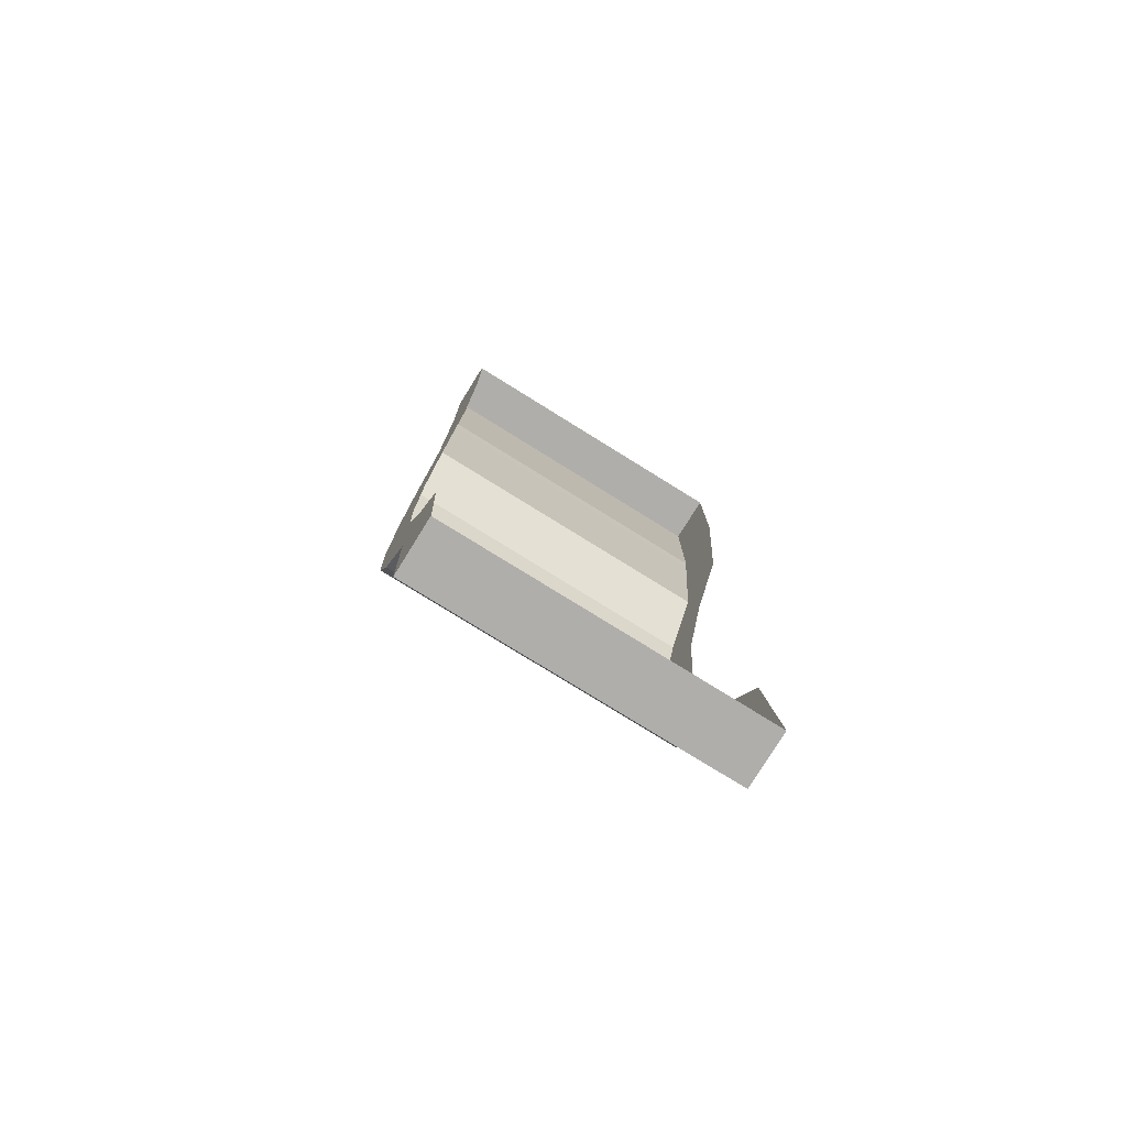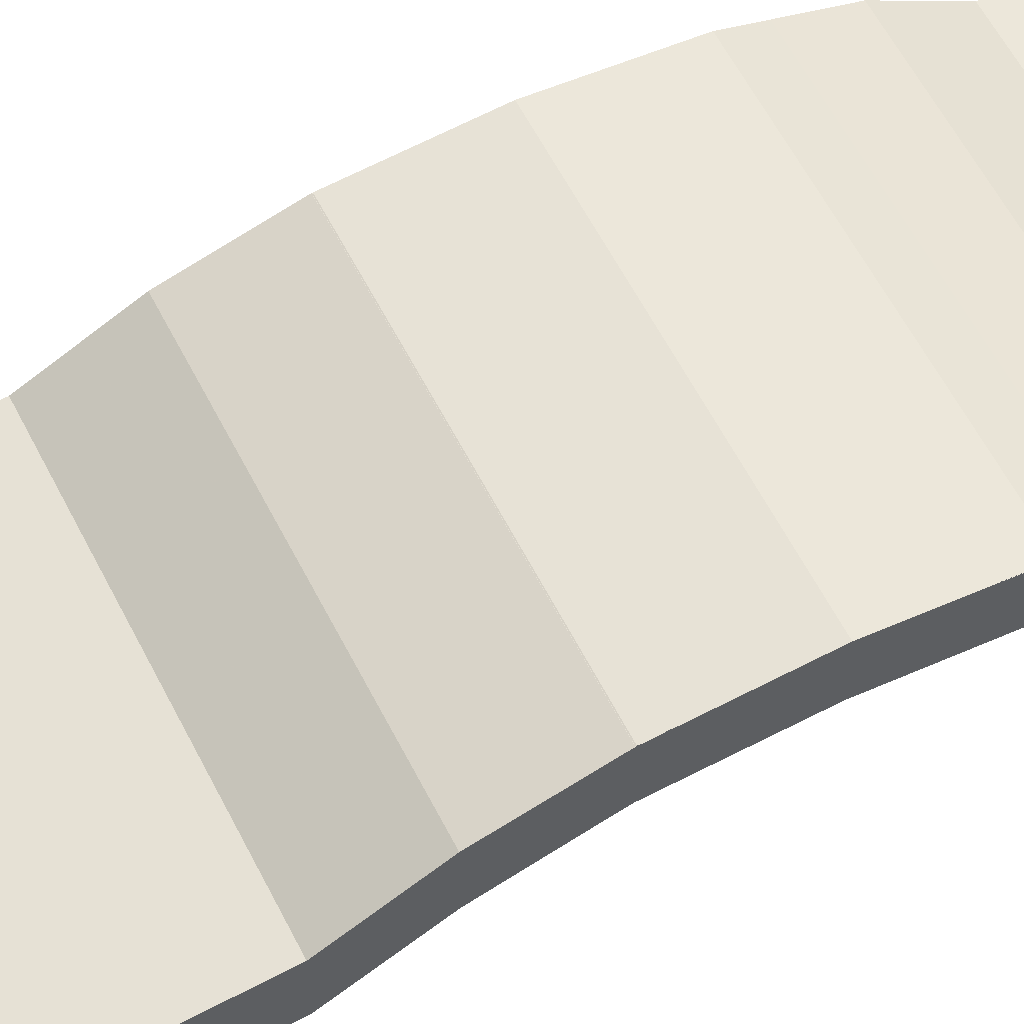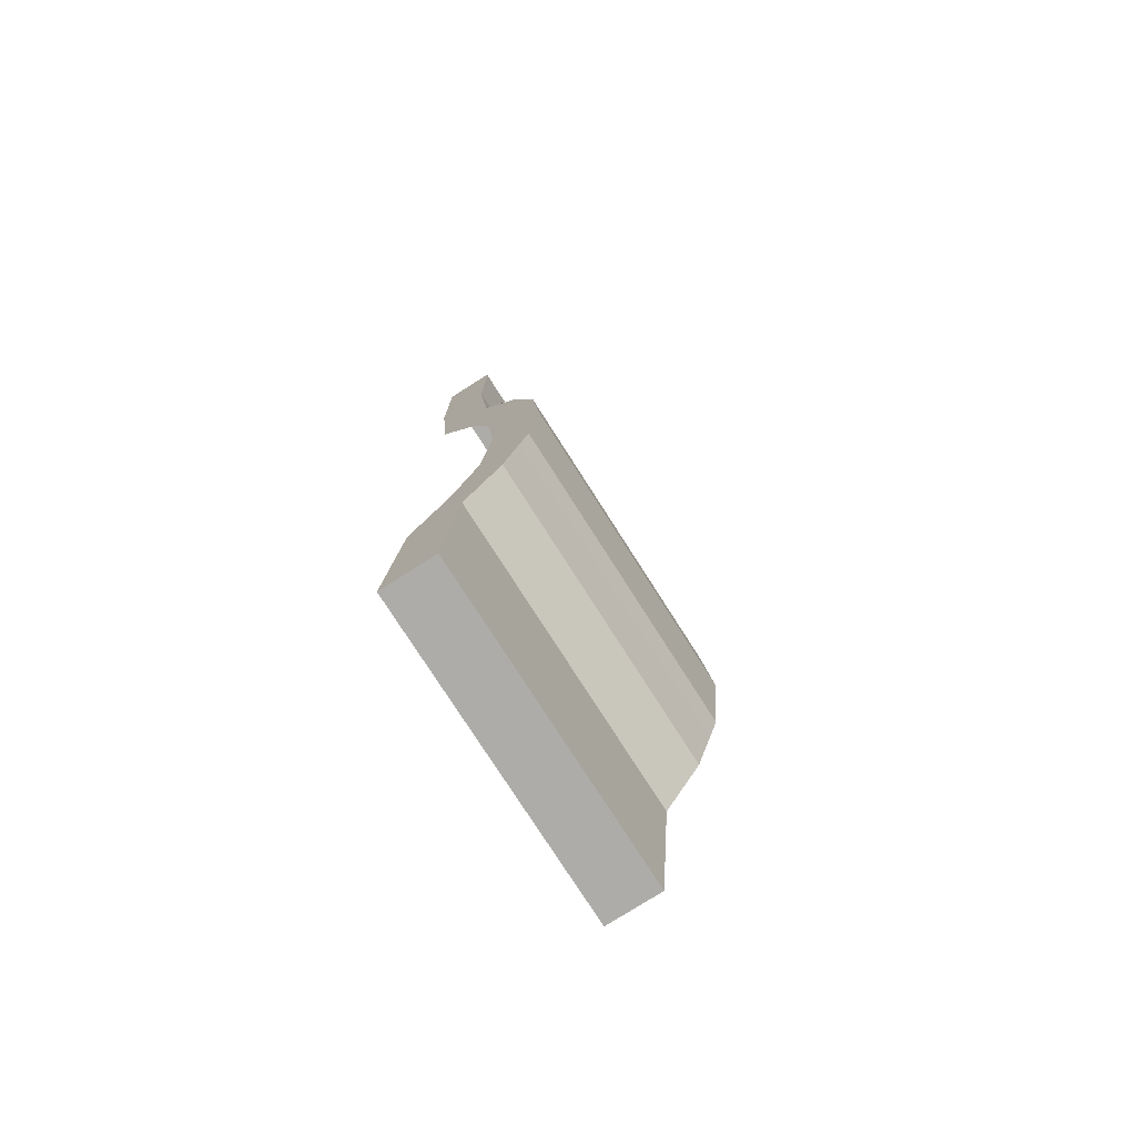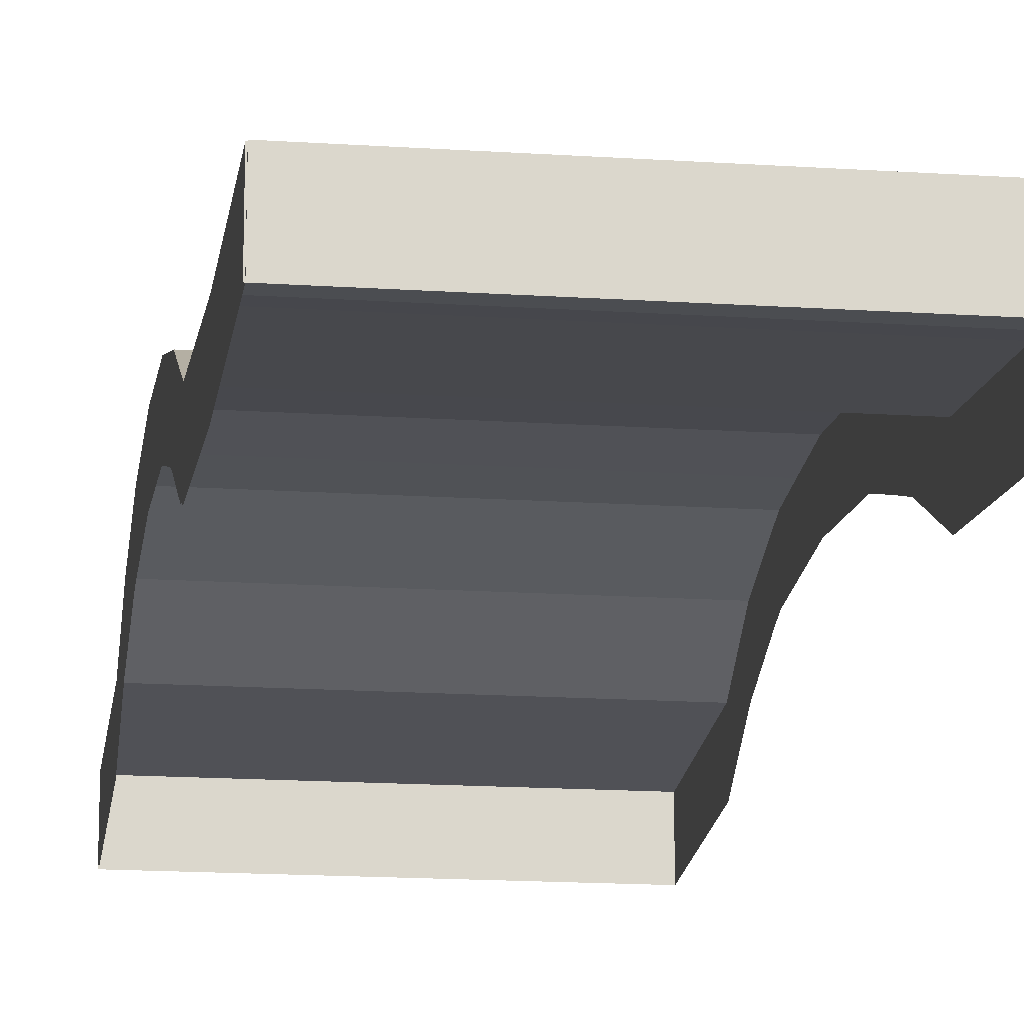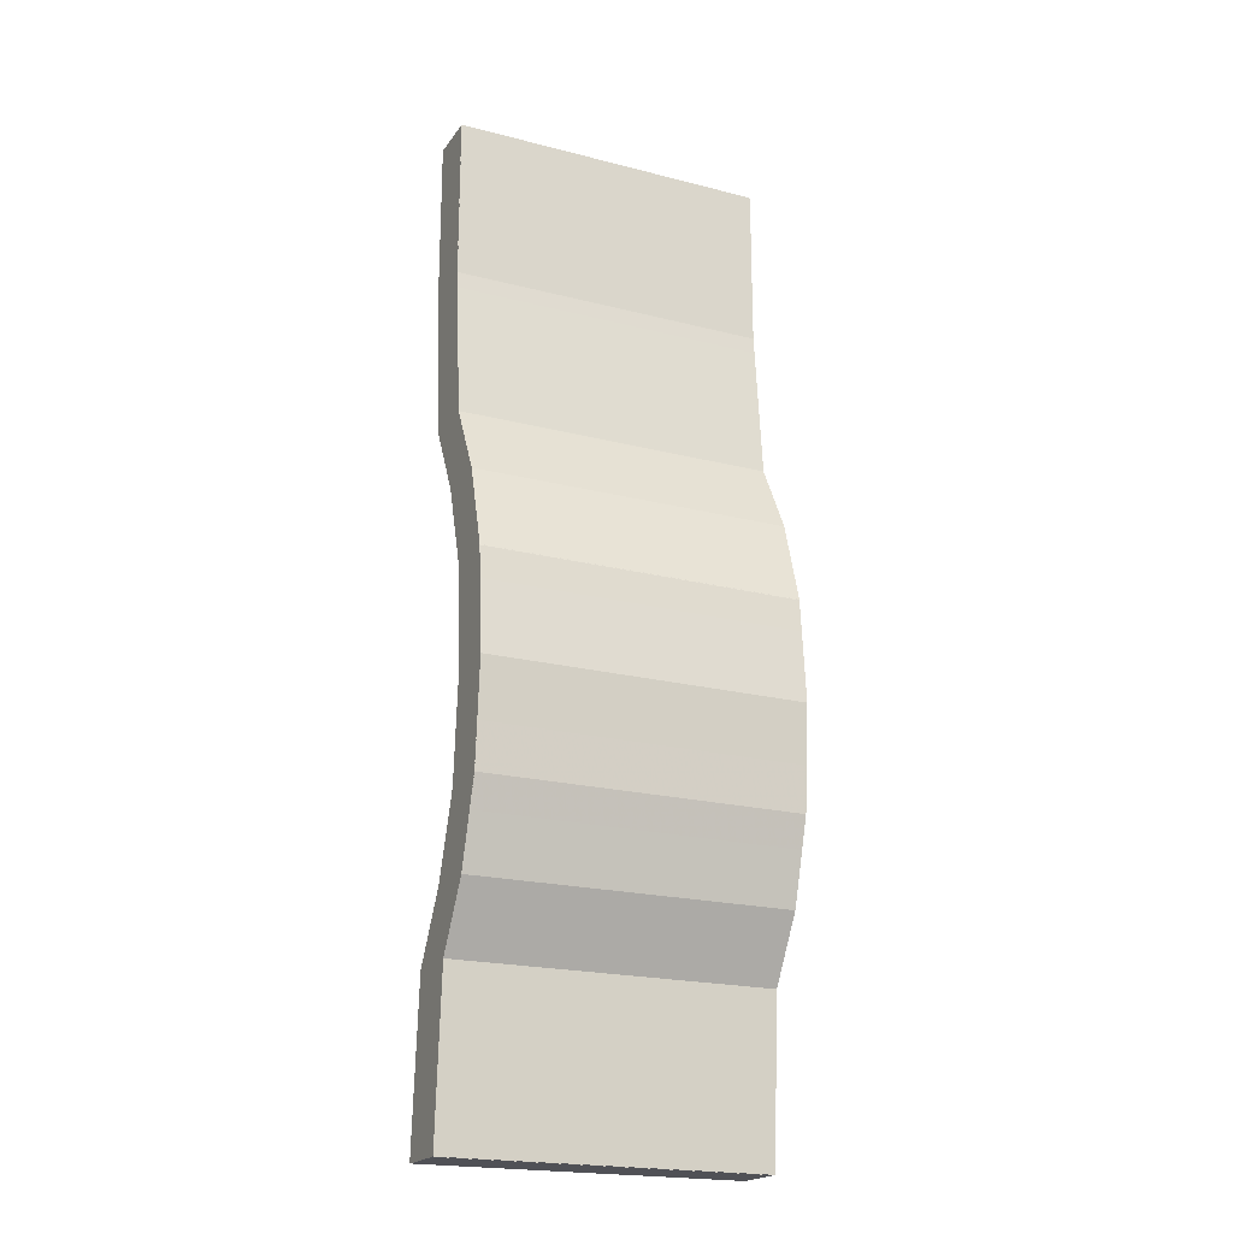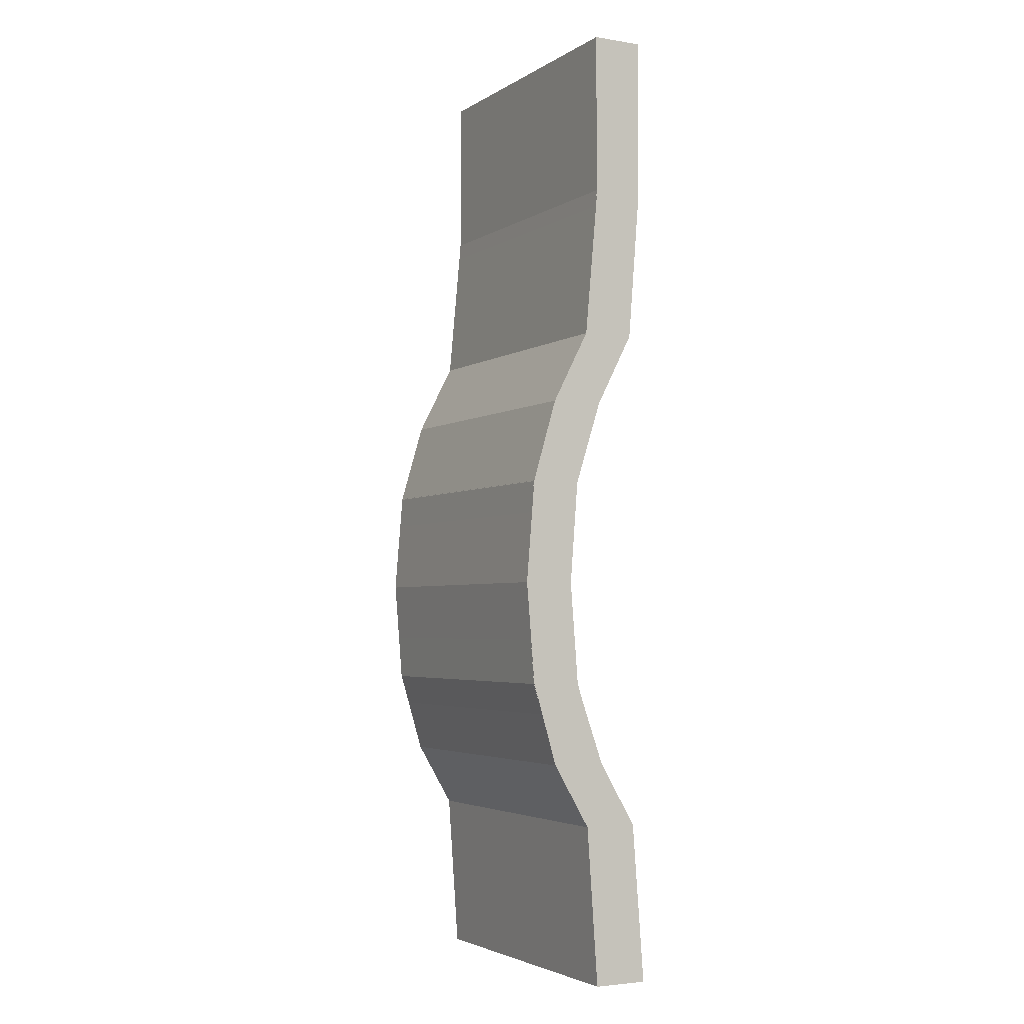
<metadata>
{"format":"obj","ext":"obj","renderer":"f3d","projection":"perspective","resolution":1024,"background":"white","views":[{"elev":-77.9,"azim":148.2,"up":"+Y"},{"elev":58.5,"azim":-116.6,"up":"+Z"},{"elev":-76.7,"azim":-57.5,"up":"+Y"},{"elev":-16.1,"azim":172.1,"up":"+Z"},{"elev":-20.5,"azim":-25.1,"up":"+Y"},{"elev":-3.5,"azim":61.8,"up":"+Y"}]}
</metadata>
<code>
g fuwen
v -350 223.3 416.7
v 23.75 223.3 416.7
v 23.75 580.4 388
v -350 580.4 388
v -350 -625.3 565.4
v 23.75 -625.3 565.4
v 23.75 -384.1 583.9
v -350 -384.1 583.9
v -350 -143 565.4
v 23.75 -143 565.4
v 23.75 50.5 506.7
v -350 50.5 506.7
v -350 -969.5 416.7
v 23.75 -969.5 416.7
v 23.75 -818.8 506.7
v -350 -818.8 506.7
v 397.5 223.3 416.7
v 397.5 580.4 388
v 23.75 580.4 388
v 23.75 223.3 416.7
v 397.5 -625.3 565.4
v 397.5 -384.1 583.9
v 23.75 -384.1 583.9
v 23.75 -625.3 565.4
v 397.5 -143 565.4
v 397.5 50.5 506.7
v 23.75 50.5 506.7
v 23.75 -143 565.4
v 397.5 -969.5 416.7
v 397.5 -818.8 506.7
v 23.75 -818.8 506.7
v 23.75 -969.5 416.7
f 1 2 3
f 3 4 1
f 5 6 7
f 7 8 5
f 9 10 11
f 11 12 9
f 13 14 15
f 15 16 13
f 16 15 6
f 6 5 16
f 8 7 10
f 10 9 8
f 12 11 2
f 2 1 12
f 17 18 19
f 19 20 17
f 21 22 23
f 23 24 21
f 25 26 27
f 27 28 25
f 29 30 31
f 31 32 29
f 30 21 24
f 24 31 30
f 22 25 28
f 28 23 22
f 26 17 20
f 20 27 26
g dimian
v -350 223.3 416.7
v 397.5 223.3 416.7
v 397.5 580.4 388
v -350 580.4 388
v -350 -625.3 565.4
v 397.5 -625.3 565.4
v 397.5 -384.1 583.9
v -350 -384.1 583.9
v -350 -143 565.4
v 397.5 -143 565.4
v 397.5 50.5 506.7
v -350 50.5 506.7
v -350 -969.5 416.7
v 397.5 -969.5 416.7
v 397.5 -818.8 506.7
v -350 -818.8 506.7
v -350 -1349 388
v 397.5 -1349 388
v -350 580.4 388
v 397.5 580.4 388
v 397.5 963.4 388
v -350 963.4 388
v 397.5 -1349 388
v -350 -1349 388
v -350 -1349 323.3
v 397.5 -1349 323.3
v 397.5 963.4 323.3
v -350 963.4 323.3
v -350 223.3 416.7
v -350 580.4 267.7
v -350 223.3 296.5
v 397.5 -969.5 416.7
v 397.5 -1349 267.7
v 397.5 -969.5 296.5
v -350 -625.3 565.4
v -350 -384.1 583.9
v -350 -384.1 463.6
v -350 -625.3 445.1
v 397.5 -143 565.4
v 397.5 -384.1 583.9
v 397.5 -384.1 463.6
v 397.5 -143 445.1
v -350 -143 565.4
v -350 50.5 506.7
v -350 50.5 386.5
v -350 -143 445.1
v 397.5 -625.3 565.4
v 397.5 -818.8 506.7
v 397.5 -818.8 386.5
v 397.5 -625.3 445.1
v -350 -969.5 416.7
v -350 -818.8 506.7
v -350 -818.8 386.5
v -350 -969.5 296.5
v 397.5 223.3 416.7
v 397.5 50.5 506.7
v 397.5 50.5 386.5
v 397.5 223.3 296.5
v -350 -1349 267.7
v 397.5 580.4 267.7
v -350 963.4 267.7
v 397.5 963.4 267.7
f 33 34 35
f 35 36 33
f 37 38 39
f 39 40 37
f 41 42 43
f 43 44 41
f 45 46 47
f 47 48 45
f 48 47 38
f 38 37 48
f 40 39 42
f 42 41 40
f 44 43 34
f 34 33 44
f 49 50 46
f 46 45 49
f 51 52 53
f 53 54 51
f 55 56 57
f 57 58 55
f 54 53 59
f 59 60 54
f 61 51 62
f 62 63 61
f 64 55 65
f 65 66 64
f 67 68 69
f 69 70 67
f 71 72 73
f 73 74 71
f 75 76 77
f 77 78 75
f 79 80 81
f 81 82 79
f 83 84 85
f 85 86 83
f 87 88 89
f 89 90 87
f 84 67 70
f 70 85 84
f 88 71 74
f 74 89 88
f 68 75 78
f 78 69 68
f 72 79 82
f 82 73 72
f 76 61 63
f 63 77 76
f 80 64 66
f 66 81 80
f 56 83 86
f 86 91 56
f 52 87 90
f 90 92 52
f 51 54 93
f 93 62 51
f 53 52 92
f 92 94 53
g liuguang
v 399.4 -141.2 564.9
v -350.4 -141.2 564.9
v -350.4 -384.1 584.6
v 399.4 -384.1 584.6
v -350.4 -1348 263.9
v 399.4 -1348 263.9
v 399.4 -1348 393.6
v -350.4 -1348 393.6
v 399.4 -141.2 445.9
v 399.4 -141.2 564.9
v 399.4 -384.1 584.6
v 399.4 -384.1 465.6
v 399.4 961.7 268.1
v -350.4 961.7 268.1
v -350.4 961.7 387.1
v 399.4 961.7 387.1
v -350.4 -384.1 465.6
v -350.4 -384.1 584.6
v -350.4 -141.2 564.9
v -350.4 -141.2 445.9
v 399.4 961.7 387.1
v -350.4 961.7 387.1
v -350.4 582.6 387.3
v 399.4 582.6 387.3
v -350.4 223.7 420.1
v 399.4 223.7 420.1
v -350.4 53.31 507.8
v 399.4 53.31 507.8
v -350.4 -1348 393.6
v 399.4 -1348 393.6
v 399.4 -969.6 420
v -350.4 -969.6 420
v 399.4 -819.1 507.8
v -350.4 -819.1 507.8
v 399.4 -624.6 564.9
v -350.4 -624.6 564.9
v 399.4 961.7 268.1
v 399.4 961.7 387.1
v 399.4 582.6 387.3
v 399.4 582.6 268.4
v 399.4 223.7 420.1
v 399.4 223.7 296.8
v 399.4 53.31 507.8
v 399.4 53.31 384.5
v 399.4 -1348 393.6
v 399.4 -1348 263.9
v 399.4 -969.6 292.2
v 399.4 -969.6 420
v 399.4 -819.1 380.1
v 399.4 -819.1 507.8
v 399.4 -624.6 448.1
v 399.4 -624.6 564.9
v -350.4 -1348 263.9
v -350.4 -1348 393.6
v -350.4 -969.6 420
v -350.4 -969.6 292.2
v -350.4 -819.1 507.8
v -350.4 -819.1 380.1
v -350.4 -624.6 564.9
v -350.4 -624.6 448.1
v -350.4 961.7 387.1
v -350.4 961.7 268.1
v -350.4 582.6 268.4
v -350.4 582.6 387.3
v -350.4 223.7 296.8
v -350.4 223.7 420.1
v -350.4 53.31 384.5
v -350.4 53.31 507.8
f 95 96 97
f 97 98 95
f 99 100 101
f 101 102 99
f 103 104 105
f 105 106 103
f 107 108 109
f 109 110 107
f 111 112 113
f 113 114 111
f 115 116 117
f 117 118 115
f 118 117 119
f 119 120 118
f 120 119 121
f 121 122 120
f 122 121 96
f 96 95 122
f 123 124 125
f 125 126 123
f 126 125 127
f 127 128 126
f 128 127 129
f 129 130 128
f 130 129 98
f 98 97 130
f 131 132 133
f 133 134 131
f 134 133 135
f 135 136 134
f 136 135 137
f 137 138 136
f 138 137 104
f 104 103 138
f 139 140 141
f 141 142 139
f 142 141 143
f 143 144 142
f 144 143 145
f 145 146 144
f 146 145 106
f 106 105 146
f 147 148 149
f 149 150 147
f 150 149 151
f 151 152 150
f 152 151 153
f 153 154 152
f 154 153 112
f 112 111 154
f 155 156 157
f 157 158 155
f 158 157 159
f 159 160 158
f 160 159 161
f 161 162 160
f 162 161 114
f 114 113 162

</code>
